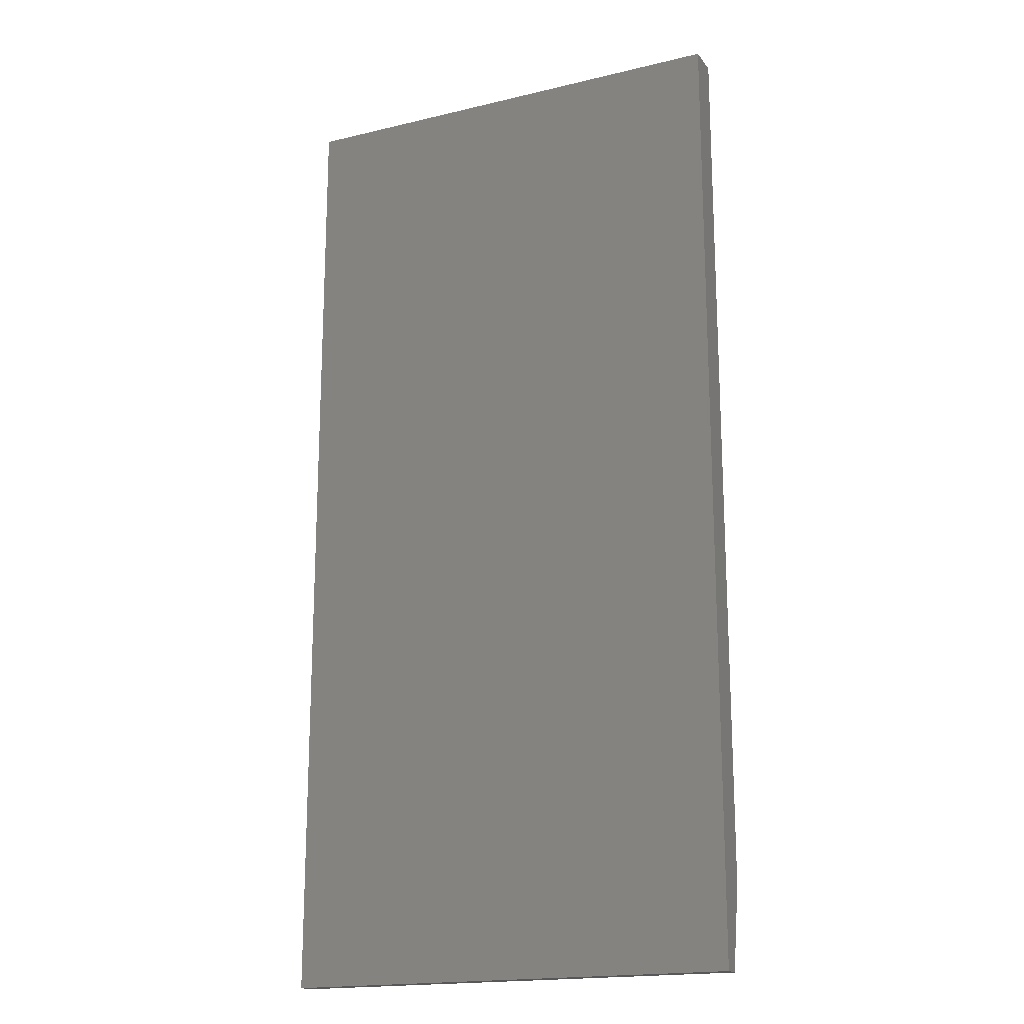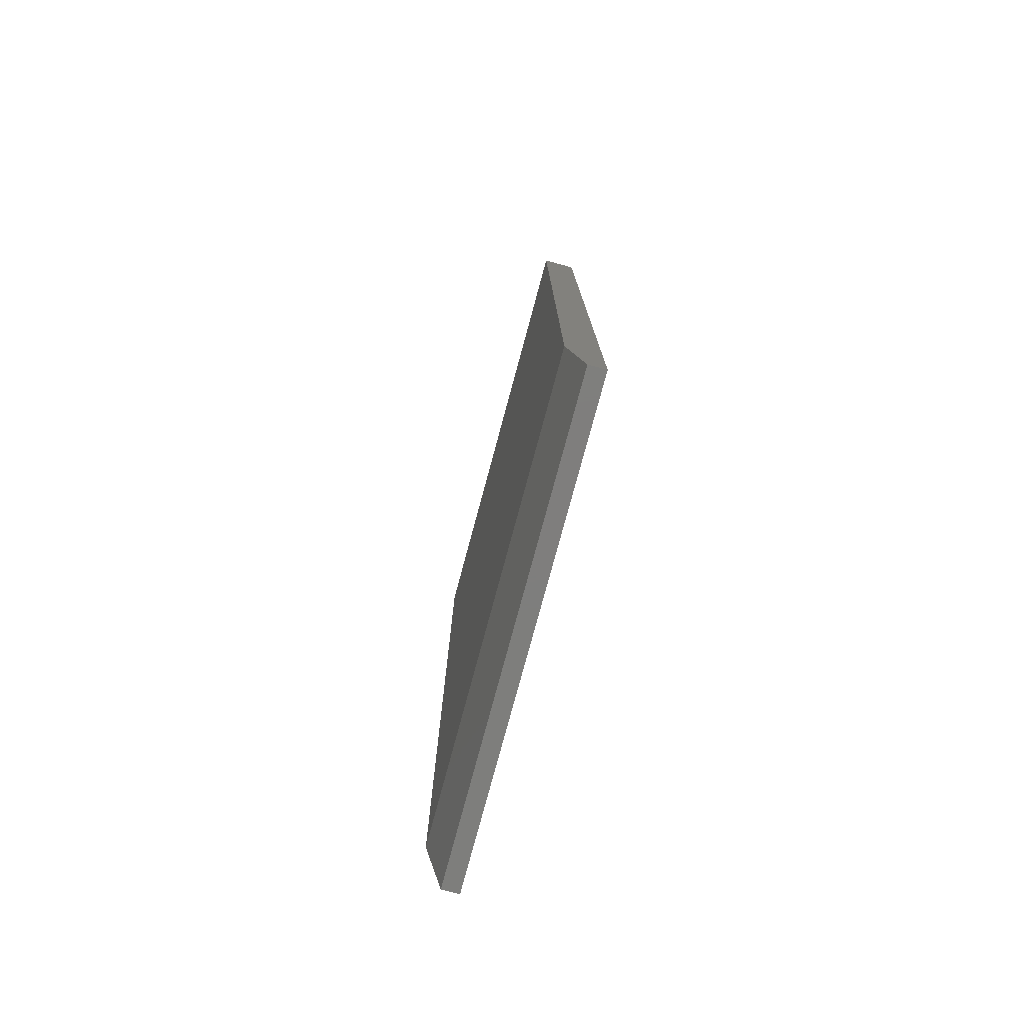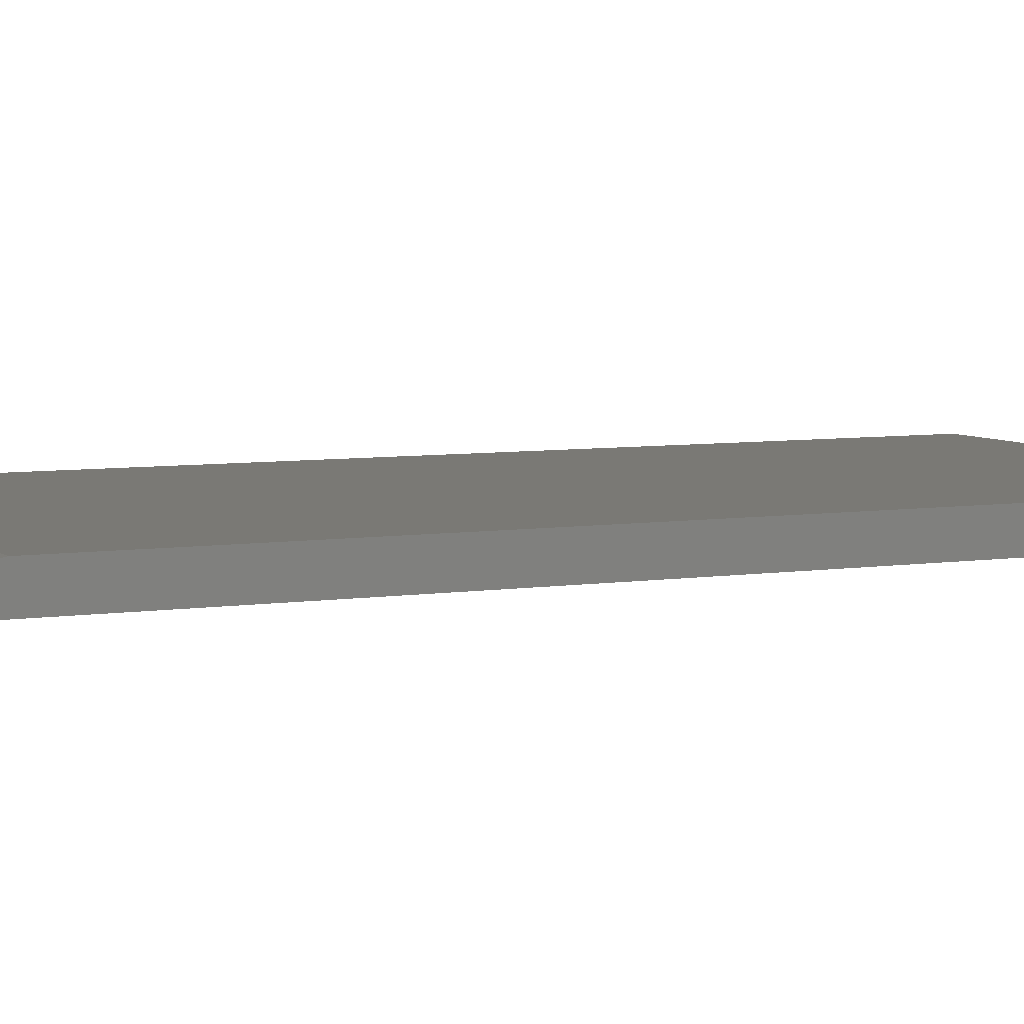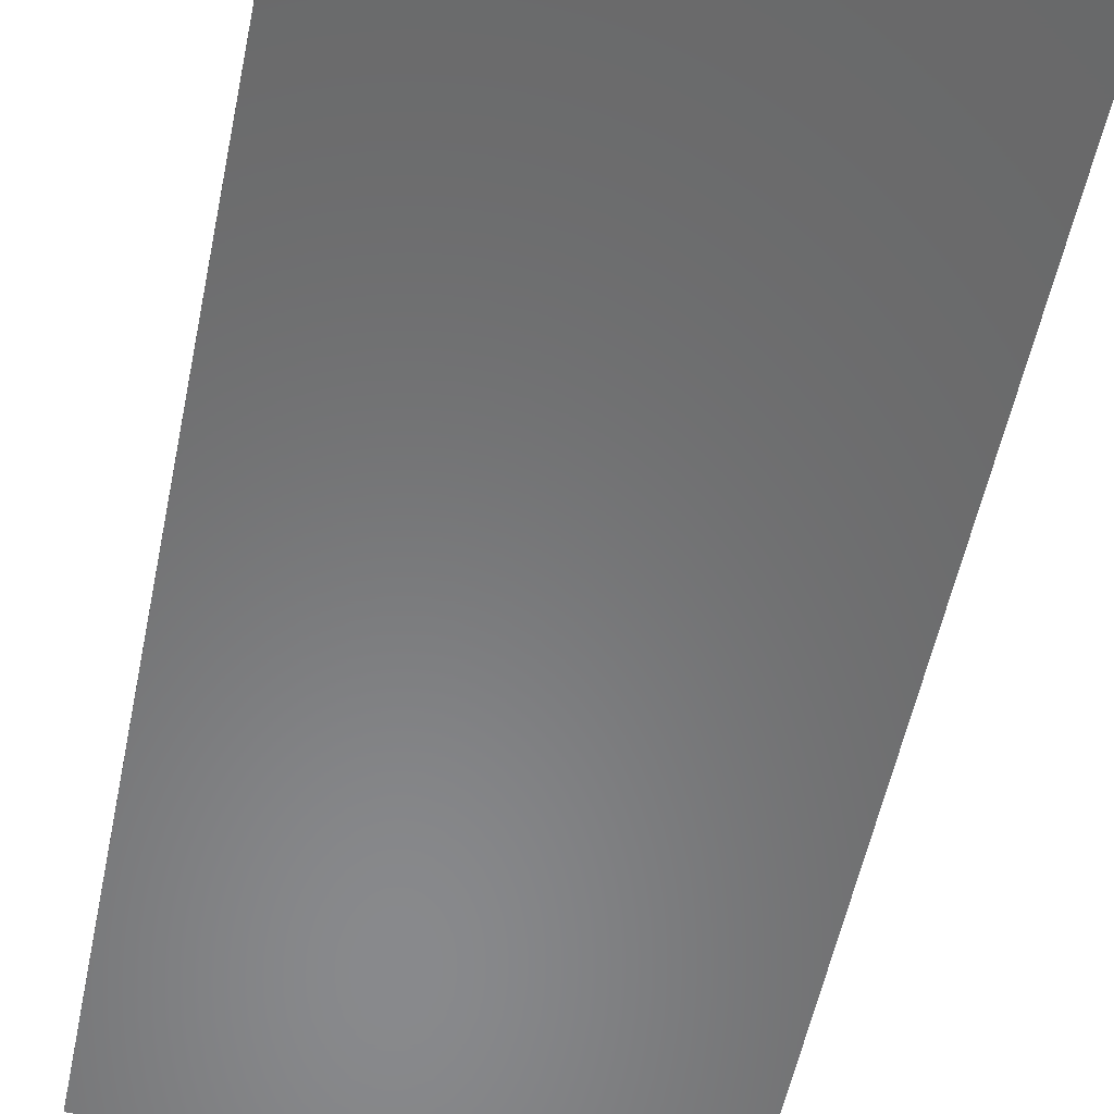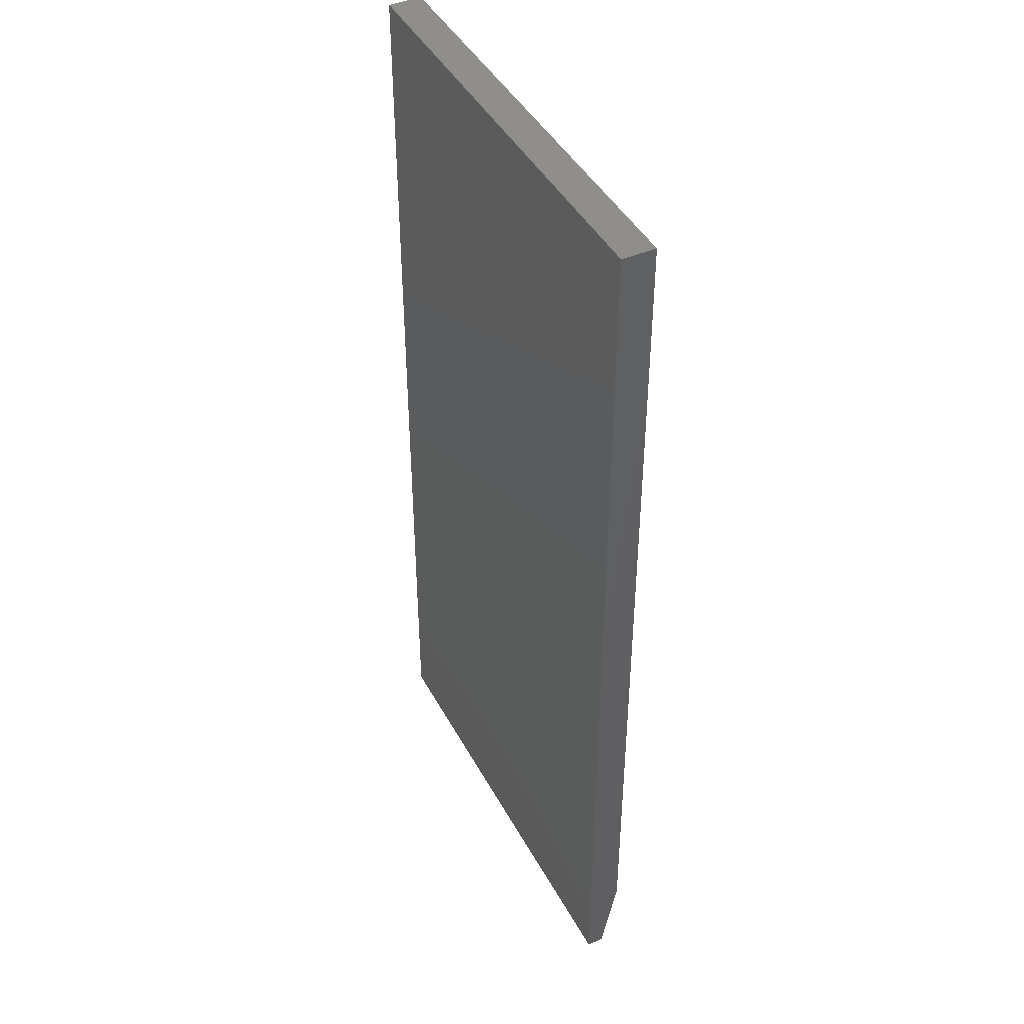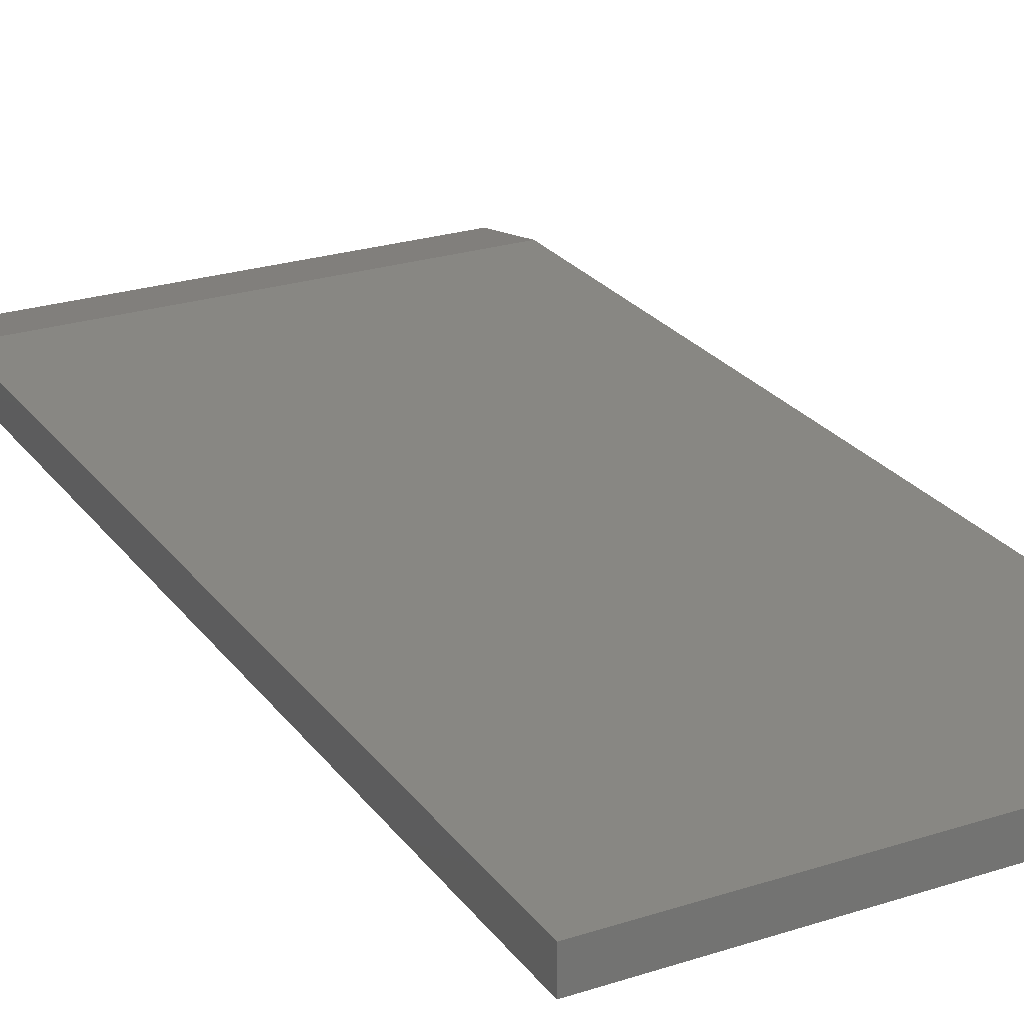
<metadata>
{"format":"stl","ext":"stl","renderer":"f3d","projection":"perspective","resolution":1024,"background":"white","views":[{"elev":-18.2,"azim":25.0,"up":"+Z"},{"elev":-78.1,"azim":-105.1,"up":"+Z"},{"elev":6.0,"azim":-115.5,"up":"+Y"},{"elev":-55.5,"azim":-11.6,"up":"+Y"},{"elev":43.6,"azim":63.3,"up":"+Z"},{"elev":24.8,"azim":-27.7,"up":"+Y"}]}
</metadata>
<code>
# stl→obj: 10 verts, 16 faces
v -0.2031 4.337e-18 -0.07812
v -0.2031 5.031e-17 0.75
v 0.2262 2.817e-17 -0.07812
v 0.2262 7.414e-17 0.75
v -0.2031 -0.03125 0.75
v -0.2031 -0.03125 -0.1562
v -0.2031 -0.01562 -0.1562
v 0.2262 -0.03125 0.75
v 0.2262 -0.03125 -0.1562
v 0.2262 -0.01562 -0.1562
f 1 2 3
f 3 2 4
f 5 2 6
f 6 2 1
f 6 1 7
f 4 8 3
f 3 8 9
f 3 9 10
f 6 7 9
f 9 7 10
f 7 1 10
f 10 1 3
f 6 9 5
f 5 9 8
f 8 4 5
f 5 4 2

</code>
